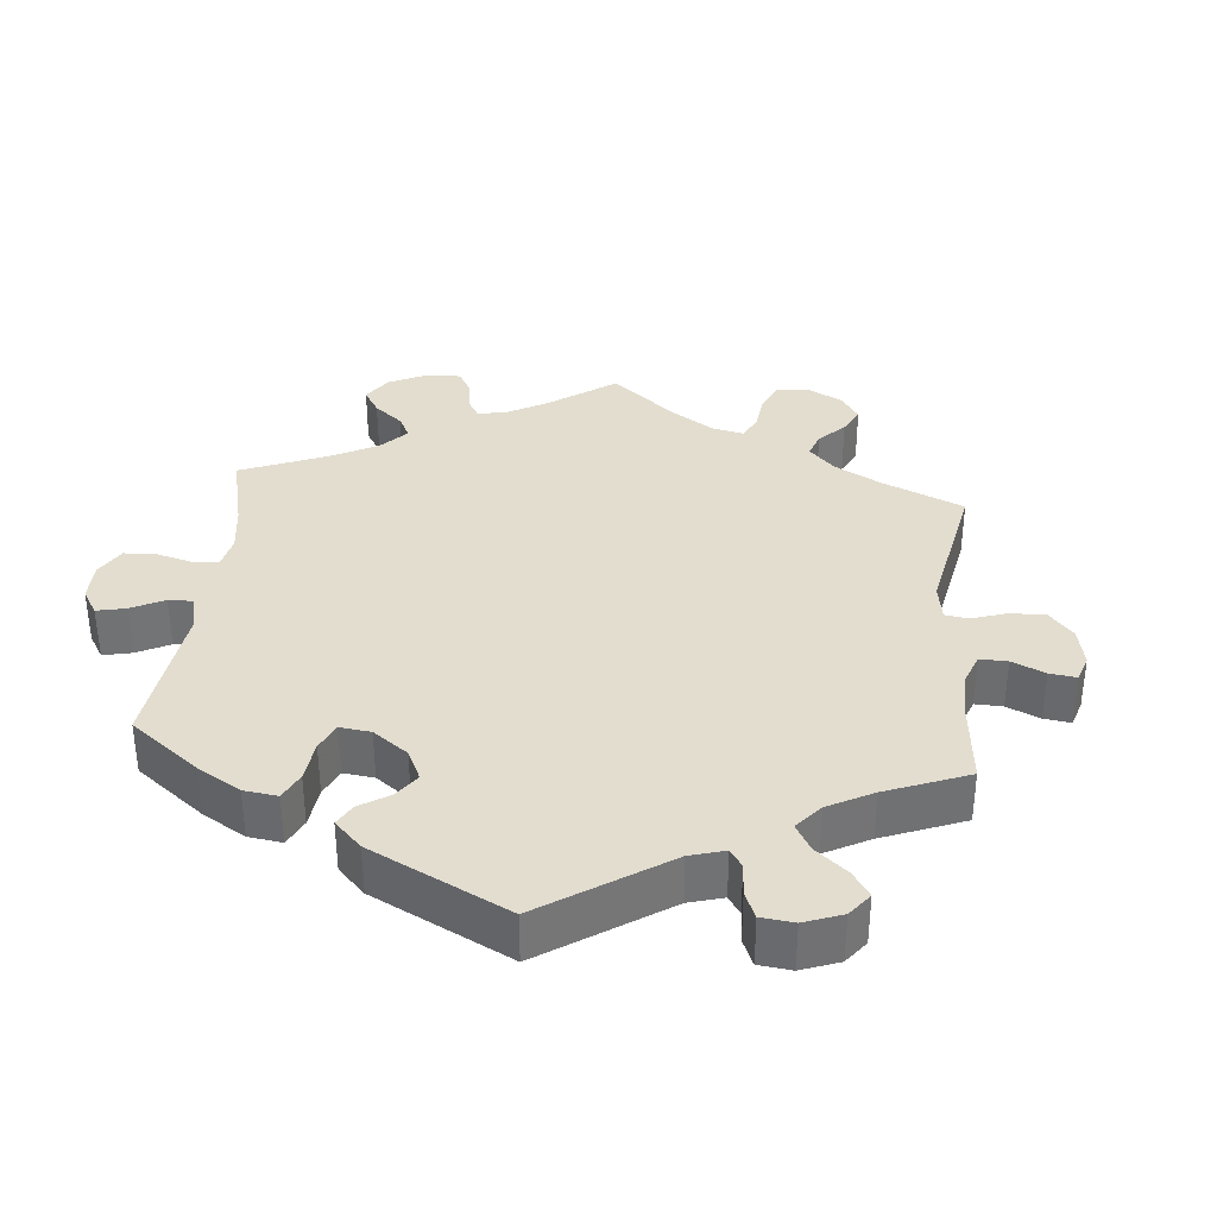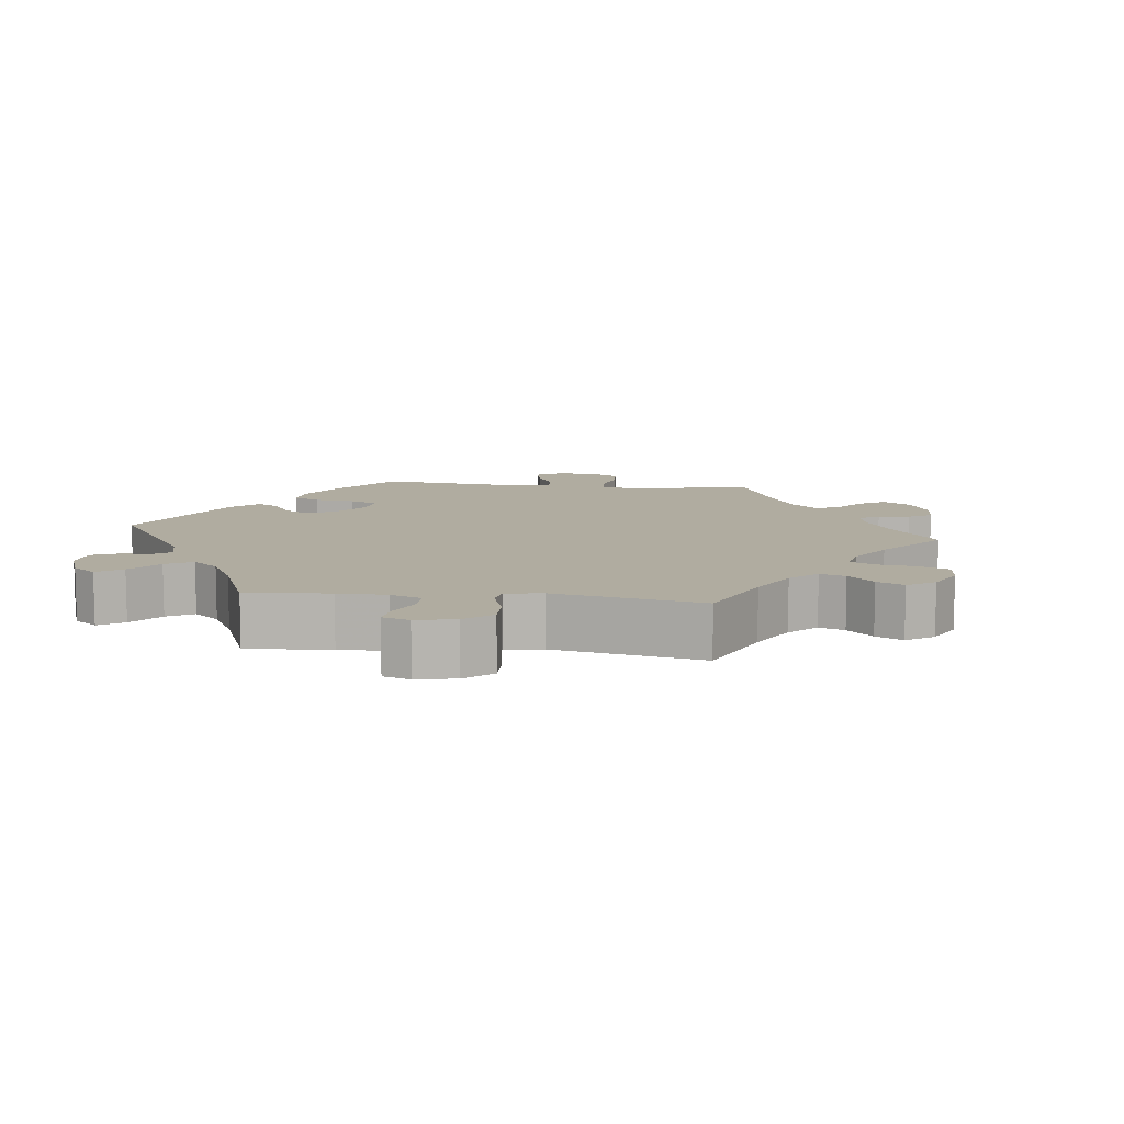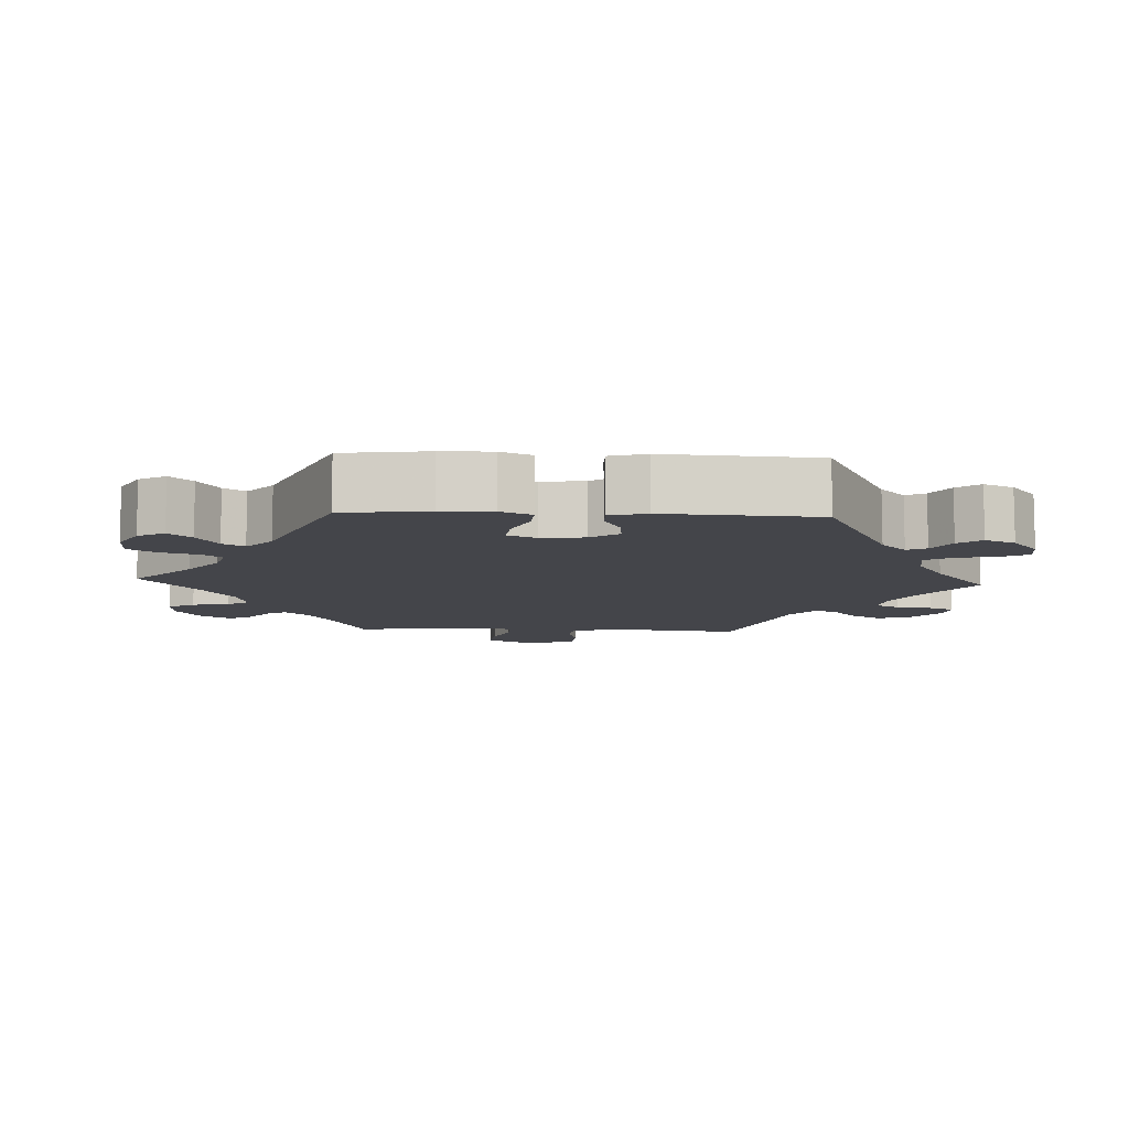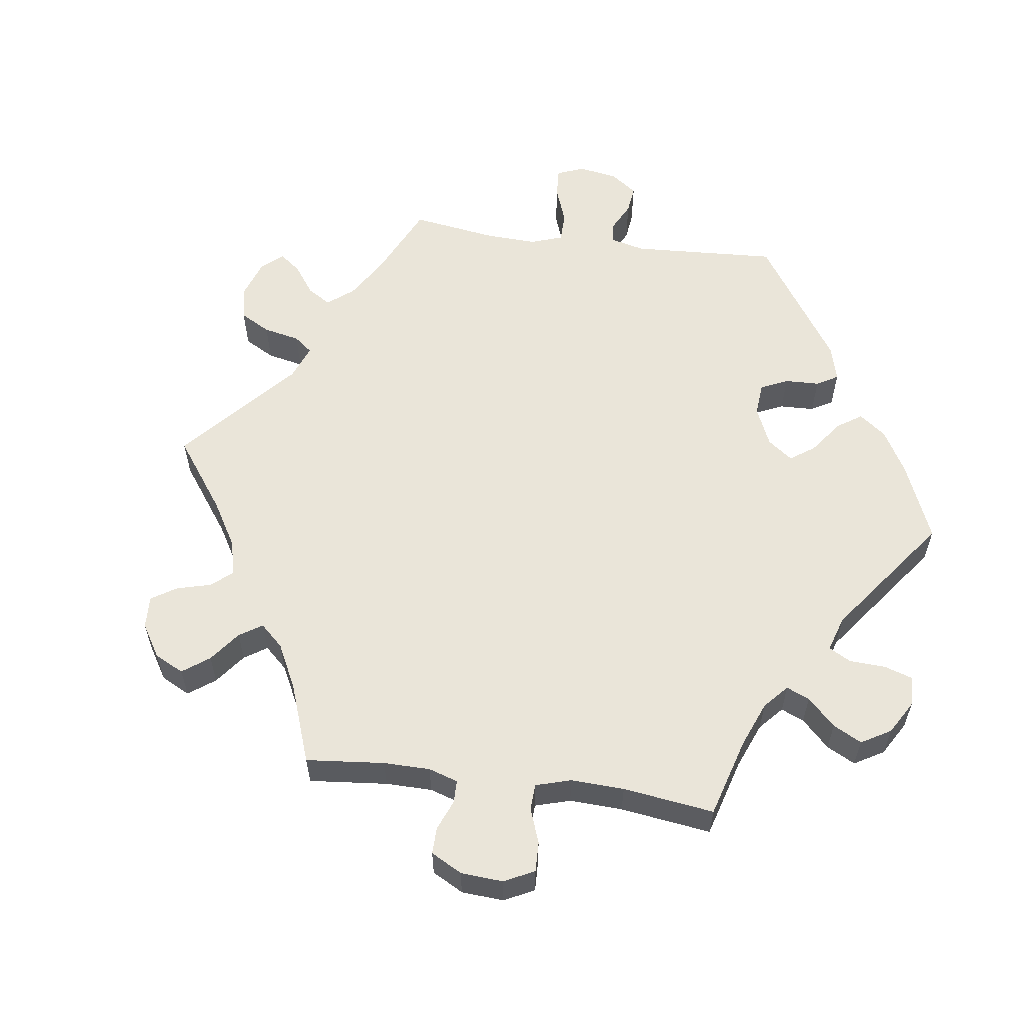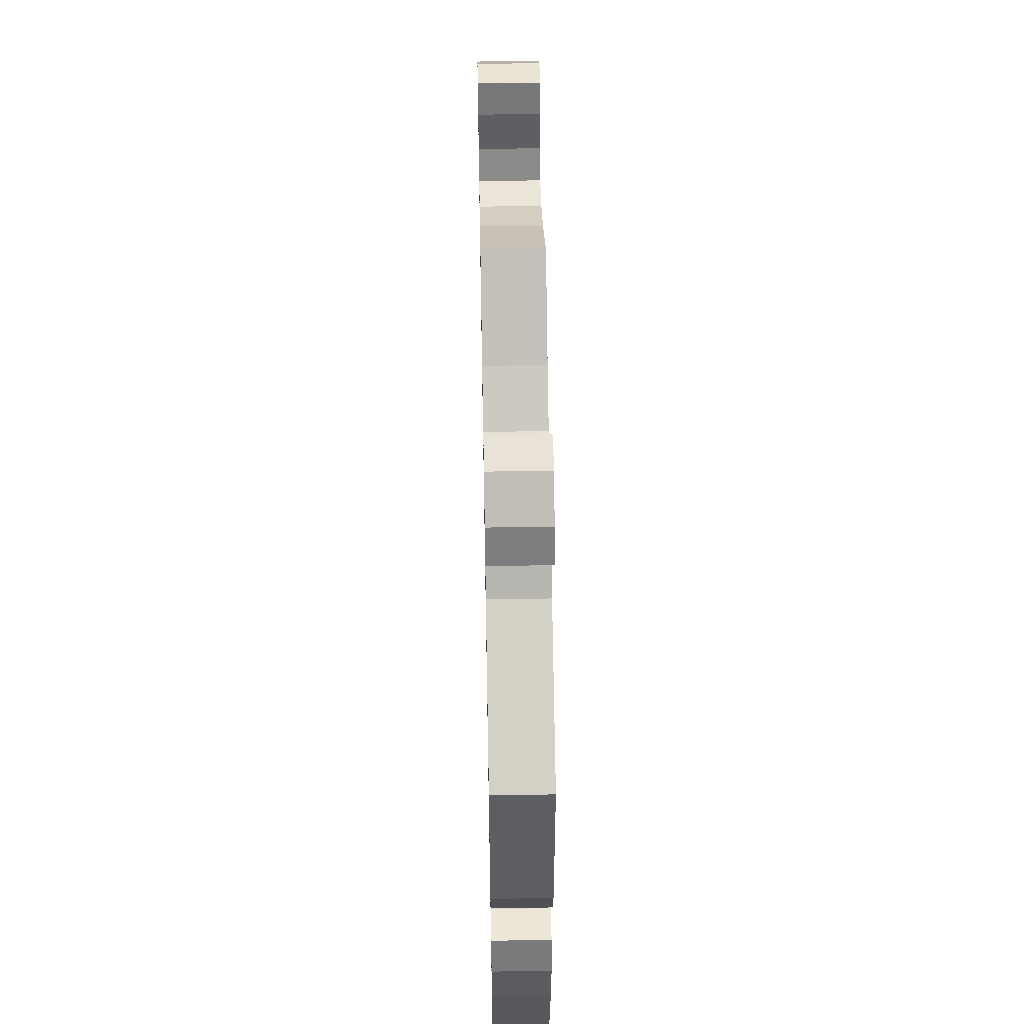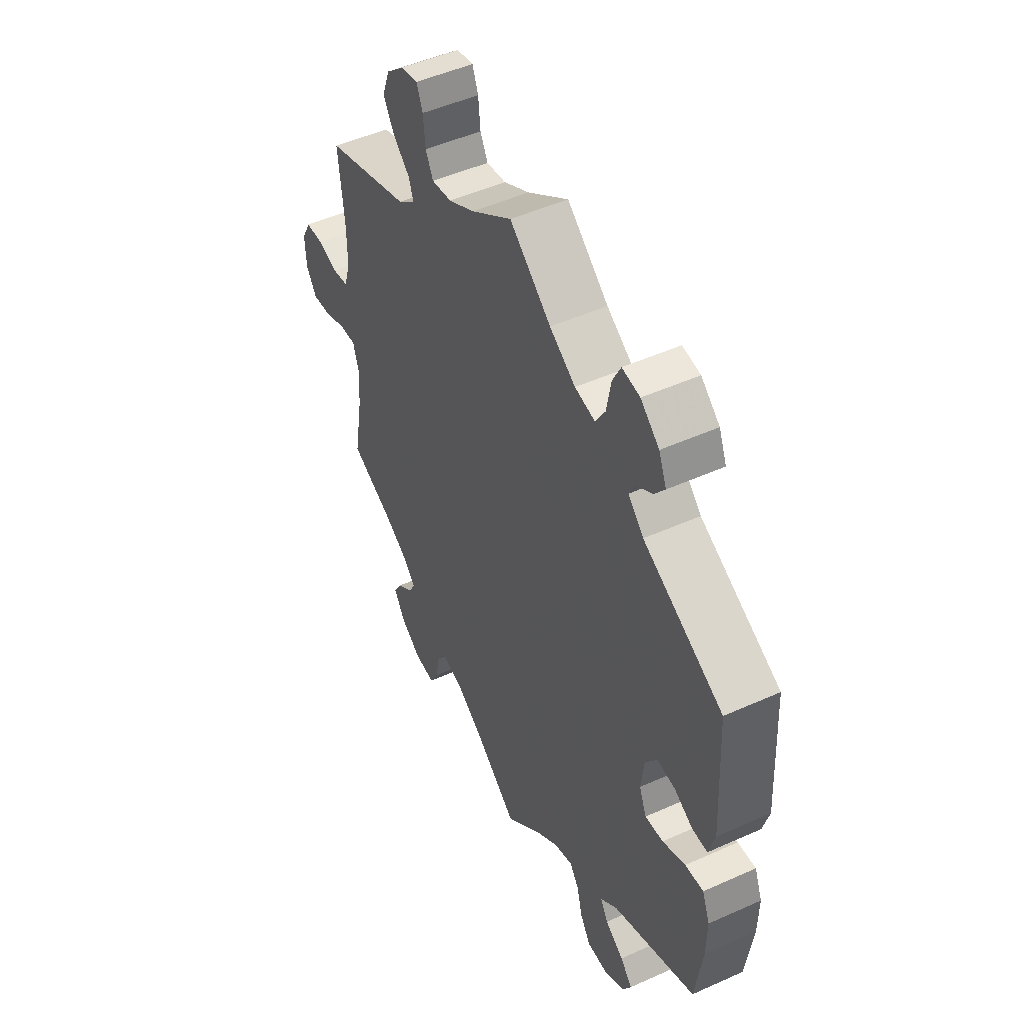
<metadata>
{"format":"obj","ext":"obj","renderer":"f3d","projection":"perspective","resolution":1024,"background":"white","views":[{"elev":35.0,"azim":-54.7,"up":"+Y"},{"elev":9.9,"azim":36.5,"up":"+Y"},{"elev":-9.3,"azim":-92.8,"up":"+Y"},{"elev":57.9,"azim":157.9,"up":"+Y"},{"elev":54.3,"azim":-91.1,"up":"+Z"},{"elev":49.4,"azim":-116.4,"up":"+Z"}]}
</metadata>
<code>
v -0.084 0.07 -0.498
v -0.138 0.07 -0.456
v -0.181 0.07 -0.442
v -0.202 0.07 -0.47
v -0.216 0.07 -0.522
v -0.24 0.07 -0.56
v -0.288 0.07 -0.56
v -0.336 0.07 -0.533
v -0.356 0.07 -0.496
v -0.328 0.07 -0.465
v -0.285 0.07 -0.437
v -0.267 0.07 -0.407
v -0.306 0.07 -0.372
v -0.5 0.07 -0.289
v -0.516 0.07 -0.17
v -0.517 0.07 -0.1
v -0.499 0.07 -0.056
v -0.457 0.07 -0.059
v -0.404 0.07 -0.082
v -0.362 0.07 -0.086
v -0.345 0.07 -0.046
v -0.352 0.07 0.014
v -0.379 0.07 0.053
v -0.421 0.07 0.049
v -0.464 0.07 0.026
v -0.499 0.07 0.026
v -0.513 0.07 0.077
v -0.501 0.07 0.289
v -0.317 0.07 0.382
v -0.281 0.07 0.417
v -0.294 0.07 0.444
v -0.332 0.07 0.469
v -0.356 0.07 0.501
v -0.338 0.07 0.543
v -0.295 0.07 0.579
v -0.254 0.07 0.585
v -0.235 0.07 0.547
v -0.225 0.07 0.491
v -0.203 0.07 0.454
v -0.156 0.07 0.463
v -0.096 0.07 0.501
v 0 0.07 0.578
v 0.095 0.07 0.511
v 0.155 0.07 0.478
v 0.201 0.07 0.471
v 0.219 0.07 0.505
v 0.224 0.07 0.555
v 0.238 0.07 0.59
v 0.277 0.07 0.582
v 0.319 0.07 0.545
v 0.336 0.07 0.498
v 0.311 0.07 0.456
v 0.272 0.07 0.421
v 0.26 0.07 0.39
v 0.301 0.07 0.357
v 0.501 0.07 0.29
v 0.488 0.07 0.167
v 0.487 0.07 0.092
v 0.502 0.07 0.043
v 0.539 0.07 0.036
v 0.587 0.07 0.049
v 0.629 0.07 0.047
v 0.65 0.07 0.006
v 0.648 0.07 -0.049
v 0.623 0.07 -0.087
v 0.577 0.07 -0.082
v 0.527 0.07 -0.061
v 0.489 0.07 -0.059
v 0.476 0.07 -0.101
v 0.48 0.07 -0.171
v 0.501 0.07 -0.289
v 0.4 0.07 -0.335
v 0.344 0.07 -0.368
v 0.315 0.07 -0.4
v 0.331 0.07 -0.428
v 0.367 0.07 -0.456
v 0.386 0.07 -0.488
v 0.36 0.07 -0.53
v 0.311 0.07 -0.563
v 0.264 0.07 -0.566
v 0.244 0.07 -0.529
v 0.235 0.07 -0.478
v 0.215 0.07 -0.447
v 0.165 0.07 -0.459
v 0.102 0.07 -0.499
v 0 0.07 -0.578
v -0.084 0 -0.498
v -0.138 0 -0.456
v -0.181 0 -0.442
v -0.202 0 -0.47
v -0.216 0 -0.522
v -0.24 0 -0.56
v -0.288 0 -0.56
v -0.336 0 -0.533
v -0.356 0 -0.496
v -0.328 0 -0.465
v -0.285 0 -0.437
v -0.267 0 -0.407
v -0.306 0 -0.372
v -0.5 0 -0.289
v -0.516 0 -0.17
v -0.517 0 -0.1
v -0.499 0 -0.056
v -0.457 0 -0.059
v -0.404 0 -0.082
v -0.362 0 -0.086
v -0.345 0 -0.046
v -0.352 0 0.014
v -0.379 0 0.053
v -0.421 0 0.049
v -0.464 0 0.026
v -0.499 0 0.026
v -0.513 0 0.077
v -0.501 0 0.289
v -0.317 0 0.382
v -0.281 0 0.417
v -0.294 0 0.444
v -0.332 0 0.469
v -0.356 0 0.501
v -0.338 0 0.543
v -0.295 0 0.579
v -0.254 0 0.585
v -0.235 0 0.547
v -0.225 0 0.491
v -0.203 0 0.454
v -0.156 0 0.463
v -0.096 0 0.501
v 0 0 0.578
v 0.095 0 0.511
v 0.155 0 0.478
v 0.201 0 0.471
v 0.219 0 0.505
v 0.224 0 0.555
v 0.238 0 0.59
v 0.277 0 0.582
v 0.319 0 0.545
v 0.336 0 0.498
v 0.311 0 0.456
v 0.272 0 0.421
v 0.26 0 0.39
v 0.301 0 0.357
v 0.501 0 0.29
v 0.488 0 0.167
v 0.487 0 0.092
v 0.502 0 0.043
v 0.539 0 0.036
v 0.587 0 0.049
v 0.629 0 0.047
v 0.65 0 0.006
v 0.648 0 -0.049
v 0.623 0 -0.087
v 0.577 0 -0.082
v 0.527 0 -0.061
v 0.489 0 -0.059
v 0.476 0 -0.101
v 0.48 0 -0.171
v 0.501 0 -0.289
v 0.4 0 -0.335
v 0.344 0 -0.368
v 0.315 0 -0.4
v 0.331 0 -0.428
v 0.367 0 -0.456
v 0.386 0 -0.488
v 0.36 0 -0.53
v 0.311 0 -0.563
v 0.264 0 -0.566
v 0.244 0 -0.529
v 0.235 0 -0.478
v 0.215 0 -0.447
v 0.165 0 -0.459
v 0.102 0 -0.499
v 0 0 -0.578
f 85 86 1
f 84 85 1 2
f 83 84 2 3
f 79 80 81 82
f 79 82 83
f 78 79 83
f 75 76 77 78
f 74 75 78 83
f 73 74 83 3
f 70 71 72
f 69 70 72 73
f 68 69 73 3
f 64 65 66 67
f 64 67 68
f 63 64 68
f 60 61 62 63
f 59 60 63 68
f 58 59 68 3
f 55 56 57
f 54 55 57 58
f 50 51 52 53
f 50 53 54
f 49 50 54
f 46 47 48 49
f 45 46 49 54
f 44 45 54
f 43 44 54 58
f 41 42 43 58
f 35 36 37 38
f 35 38 39
f 34 35 39
f 31 32 33 34
f 30 31 34 39
f 29 30 39 40
f 27 28 29 40
f 24 25 26 27
f 23 24 27 40
f 16 17 18 19
f 16 19 20
f 13 14 15 16
f 12 13 16 20
f 8 9 10 11
f 8 11 12
f 7 8 12
f 4 5 6 7
f 3 4 7 12
f 22 23 40 41
f 21 22 41 58
f 20 21 58
f 3 12 20 58
f 87 172 171
f 88 87 171 170
f 89 88 170 169
f 168 167 166 165
f 169 168 165
f 169 165 164
f 164 163 162 161
f 169 164 161 160
f 89 169 160 159
f 158 157 156
f 159 158 156 155
f 89 159 155 154
f 153 152 151 150
f 154 153 150
f 154 150 149
f 149 148 147 146
f 154 149 146 145
f 89 154 145 144
f 143 142 141
f 144 143 141 140
f 139 138 137 136
f 140 139 136
f 140 136 135
f 135 134 133 132
f 140 135 132 131
f 140 131 130
f 144 140 130 129
f 144 129 128 127
f 124 123 122 121
f 125 124 121
f 125 121 120
f 120 119 118 117
f 125 120 117 116
f 126 125 116 115
f 126 115 114 113
f 113 112 111 110
f 126 113 110 109
f 105 104 103 102
f 106 105 102
f 102 101 100 99
f 106 102 99 98
f 97 96 95 94
f 98 97 94
f 98 94 93
f 93 92 91 90
f 98 93 90 89
f 127 126 109 108
f 144 127 108 107
f 144 107 106
f 144 106 98 89
f 1 87 88 2
f 2 88 89 3
f 3 89 90 4
f 4 90 91 5
f 5 91 92 6
f 6 92 93 7
f 7 93 94 8
f 8 94 95 9
f 9 95 96 10
f 10 96 97 11
f 11 97 98 12
f 12 98 99 13
f 13 99 100 14
f 14 100 101 15
f 15 101 102 16
f 16 102 103 17
f 17 103 104 18
f 18 104 105 19
f 19 105 106 20
f 20 106 107 21
f 21 107 108 22
f 22 108 109 23
f 23 109 110 24
f 24 110 111 25
f 25 111 112 26
f 26 112 113 27
f 27 113 114 28
f 28 114 115 29
f 29 115 116 30
f 30 116 117 31
f 31 117 118 32
f 32 118 119 33
f 33 119 120 34
f 34 120 121 35
f 35 121 122 36
f 36 122 123 37
f 37 123 124 38
f 38 124 125 39
f 39 125 126 40
f 40 126 127 41
f 41 127 128 42
f 42 128 129 43
f 43 129 130 44
f 44 130 131 45
f 45 131 132 46
f 46 132 133 47
f 47 133 134 48
f 48 134 135 49
f 49 135 136 50
f 50 136 137 51
f 51 137 138 52
f 52 138 139 53
f 53 139 140 54
f 54 140 141 55
f 55 141 142 56
f 56 142 143 57
f 57 143 144 58
f 58 144 145 59
f 59 145 146 60
f 60 146 147 61
f 61 147 148 62
f 62 148 149 63
f 63 149 150 64
f 64 150 151 65
f 65 151 152 66
f 66 152 153 67
f 67 153 154 68
f 68 154 155 69
f 69 155 156 70
f 70 156 157 71
f 71 157 158 72
f 72 158 159 73
f 73 159 160 74
f 74 160 161 75
f 75 161 162 76
f 76 162 163 77
f 77 163 164 78
f 78 164 165 79
f 79 165 166 80
f 80 166 167 81
f 81 167 168 82
f 82 168 169 83
f 83 169 170 84
f 84 170 171 85
f 85 171 172 86
f 86 172 87 1

</code>
